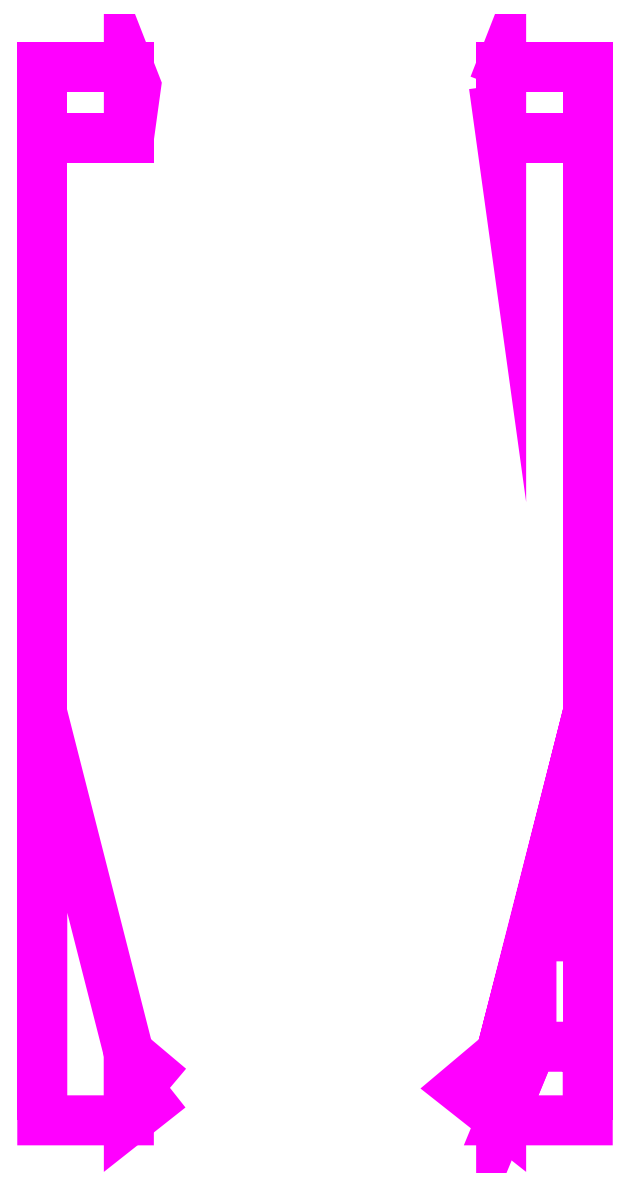
<metadata>
{"format":"dxf","ext":"dxf","renderer":"ezdxf+matplotlib","layout":"modelspace","background":"white","min_lineweight":24,"dpi":150}
</metadata>
<code>
0
SECTION
2
ENTITIES
0
3DFACE
8
FENDERS
10
0.86
20
2.126
30
1.17
11
0.86
21
2.456
31
1.13
12
1.26
22
2.456
32
1.13
13
1.26
23
2.126
33
1.17
0
3DFACE
8
FENDERS
10
1.26
20
2.126
30
1.17
11
1.26
21
2.456
31
1.13
12
1.26
22
2.456
32
1.1
13
1.26
23
2.13
33
1.13
0
3DFACE
8
FENDERS
10
-1.26
20
2.126
30
1.17
11
-1.26
21
2.456
31
1.13
12
-0.86
22
2.456
32
1.13
13
-0.86
23
2.126
33
1.17
0
3DFACE
8
FENDERS
10
-1.26
20
2.13
30
1.13
11
-1.26
21
2.456
31
1.1
12
-1.26
22
2.456
32
1.13
13
-1.26
23
2.126
33
1.17
0
3DFACE
8
FENDERS
10
0.8263
20
2.37
30
1.03
11
0.8263
21
2.37
31
1.03
12
0.86
22
2.456
32
1.13
13
0.86
23
2.126
33
1.17
0
3DFACE
8
FENDERS
10
-0.86
20
2.126
30
1.17
11
-0.86
21
2.456
31
1.13
12
-0.8263
22
2.37
32
1.03
13
-0.8263
23
2.37
33
1.03
0
3DFACE
8
FENDERS
10
1.26
20
-2.41
30
1.13
11
1.26
21
-2.41
31
1.13
12
1.26
22
-2.41
32
1.17
13
1.26
23
-0.53
33
1.17
0
3DFACE
8
FENDERS
10
1.26
20
-2.07
30
1.17
11
1.26
21
-2.41
31
1.17
12
0.86
22
-2.41
32
1.17
13
1
23
-2.07
33
1.17
0
3DFACE
8
FENDERS
10
-0.86
20
-2.1
30
1.17
11
-0.86
21
-2.41
31
1.17
12
-1.26
22
-2.41
32
1.17
13
-1.26
23
-0.53
33
1.17
0
3DFACE
8
FENDERS
10
-1.26
20
-0.53
30
1.17
11
-1.26
21
-2.41
31
1.17
12
-1.26
22
-2.41
32
1.13
13
-1.26
23
-2.41
33
1.13
0
3DFACE
8
FENDERS
10
-1.26
20
-2.41
30
1.13
11
-1.26
21
2.13
31
1.13
12
-1.26
22
2.126
32
1.17
13
-1.26
23
-0.53
33
1.17
0
3DFACE
8
FENDERS
10
1.26
20
-0.53
30
1.17
11
1.26
21
2.126
31
1.17
12
1.26
22
2.13
32
1.13
13
1.26
23
-2.41
33
1.13
0
3DFACE
8
FENDERS
10
0.86
20
-2.1
30
1.17
11
0.86
21
-2.41
31
1.17
12
0.67
22
-2.26
32
0.38
13
0.67
23
-2.26
33
0.38
0
3DFACE
8
FENDERS
10
-0.67
20
-2.26
30
0.38
11
-0.67
21
-2.26
31
0.38
12
-0.86
22
-2.41
32
1.17
13
-0.86
23
-2.1
33
1.17
0
3DFACE
8
FENDERS
10
1
20
-1.56
30
1.17
11
1
21
-2.07
31
1.17
12
0.86
22
-2.41
32
1.17
13
0.86
23
-2.1
33
1.17
0
3DFACE
8
FENDERS
10
1.26
20
-0.53
30
1.17
11
1
21
-1.56
31
1.17
12
0.86
22
-2.1
32
1.17
13
1.26
23
-0.53
33
1.17
0
3DFACE
8
FENDERS
10
1.26
20
-0.53
30
1.17
11
1.26
21
-1.56
31
1.17
12
1
22
-1.56
32
1.17
13
1.26
23
-0.53
33
1.17
0
VIEWPORT
8
0
10
144.7
20
101.2
30
0
40
391.1
41
222.2
68
     2
69
     1
0
VIEWPORT
8
0
10
139.2
20
100.8
30
0
40
222.8
41
161.3
68
     1
69
     2
0
ENDSEC
0
EOF

</code>
